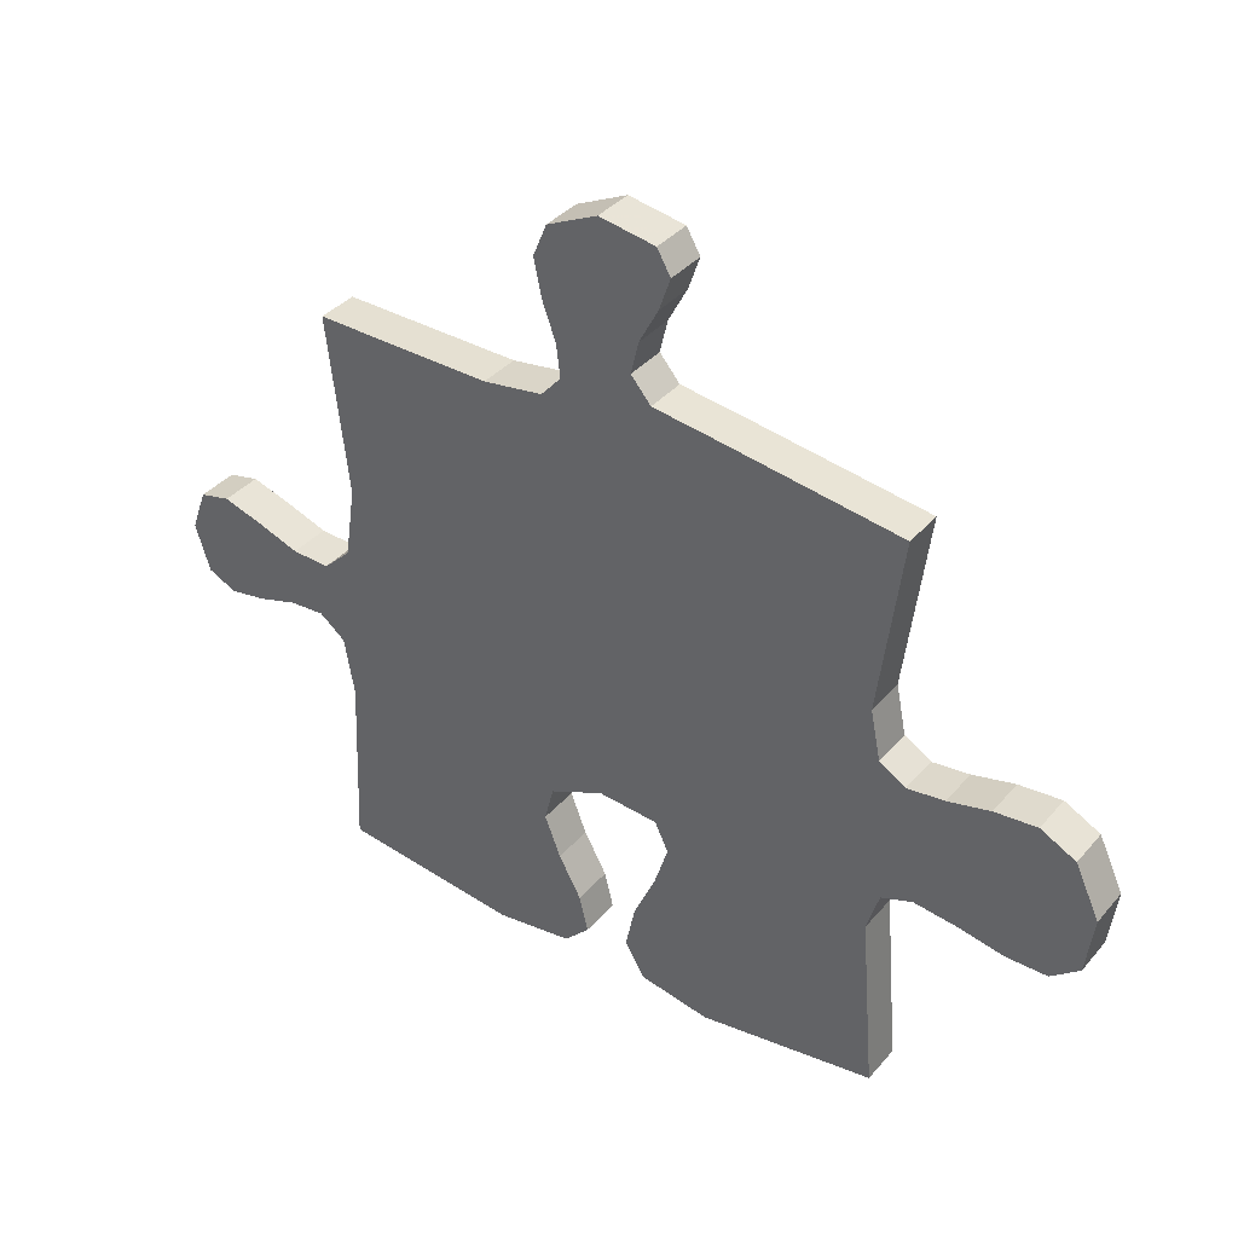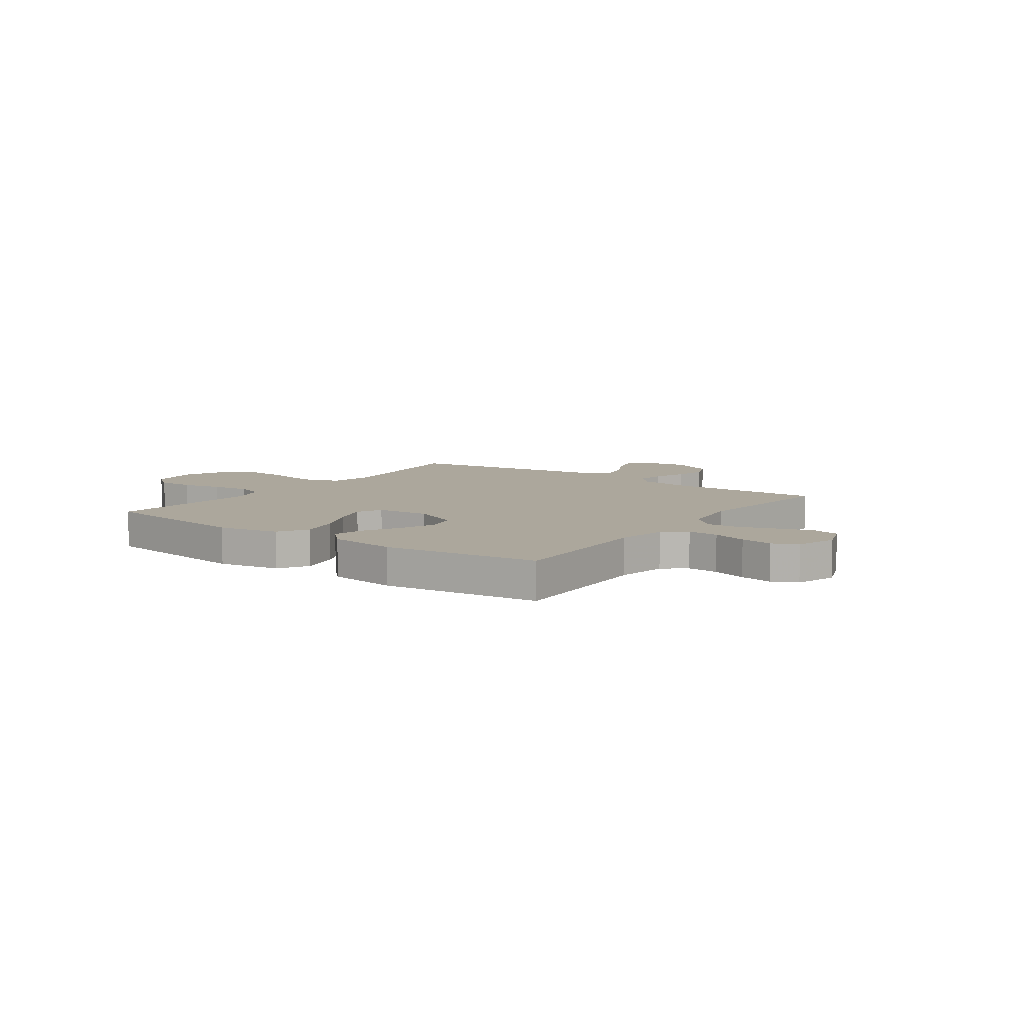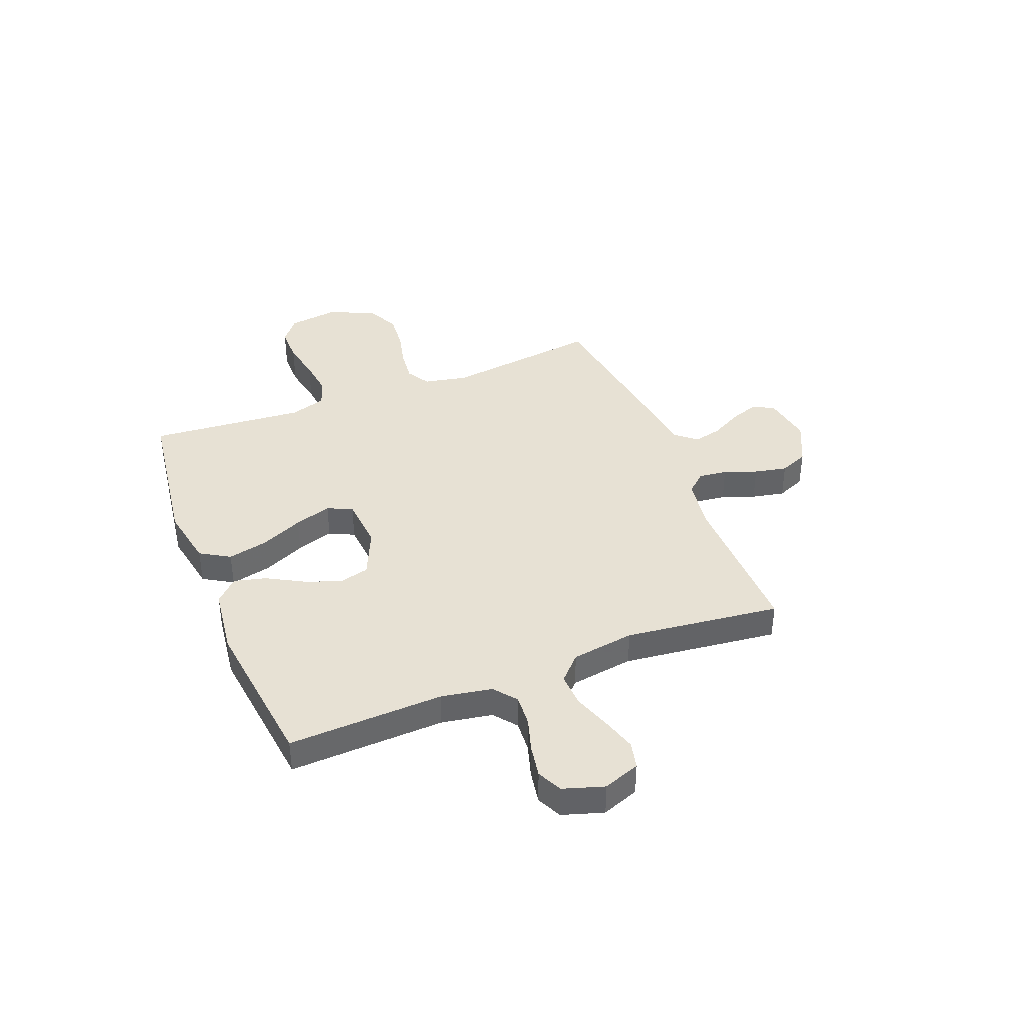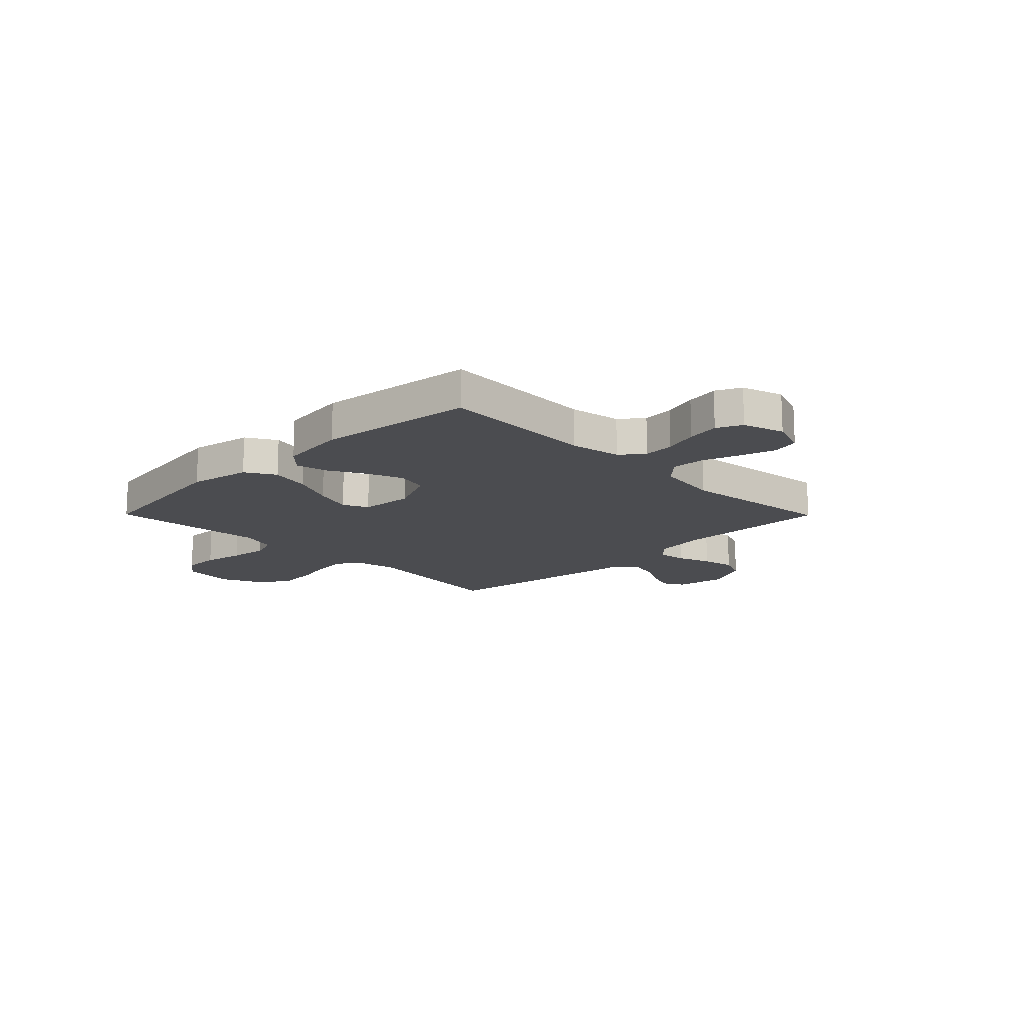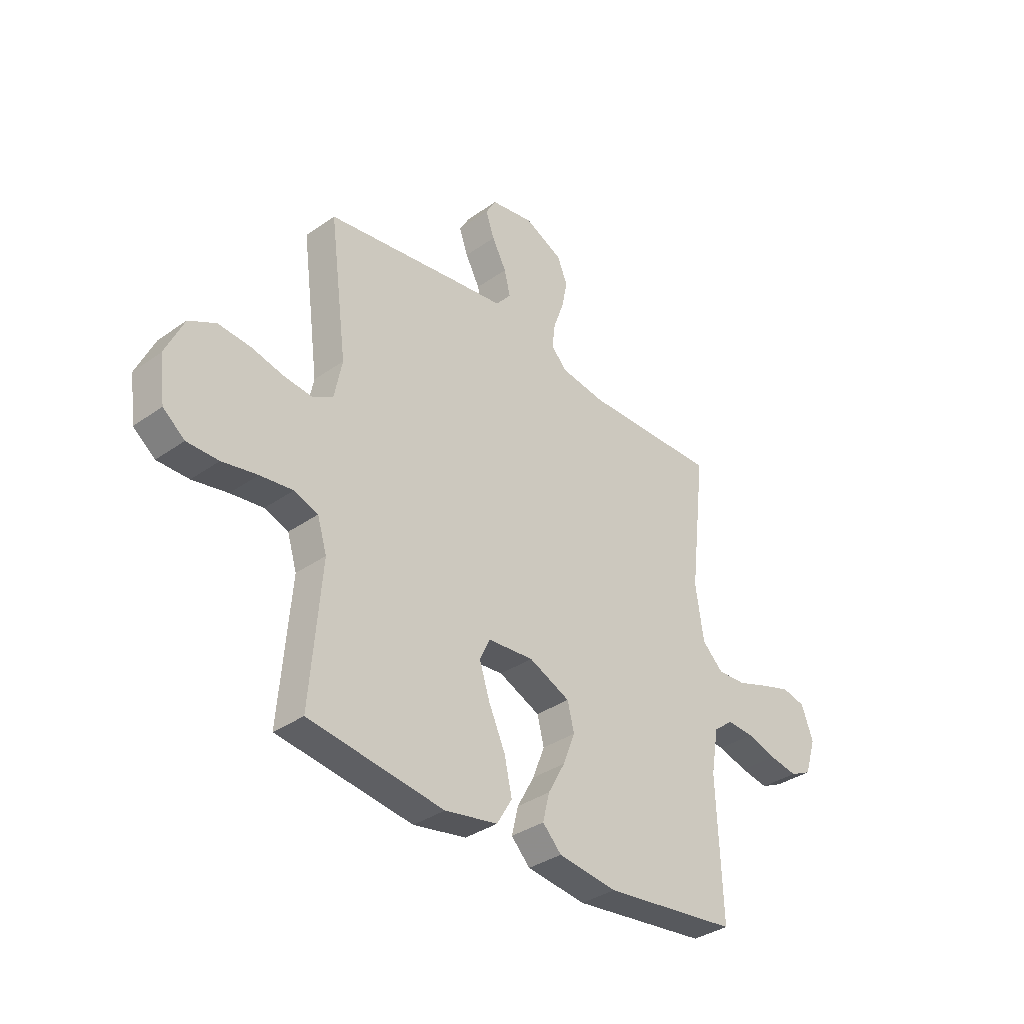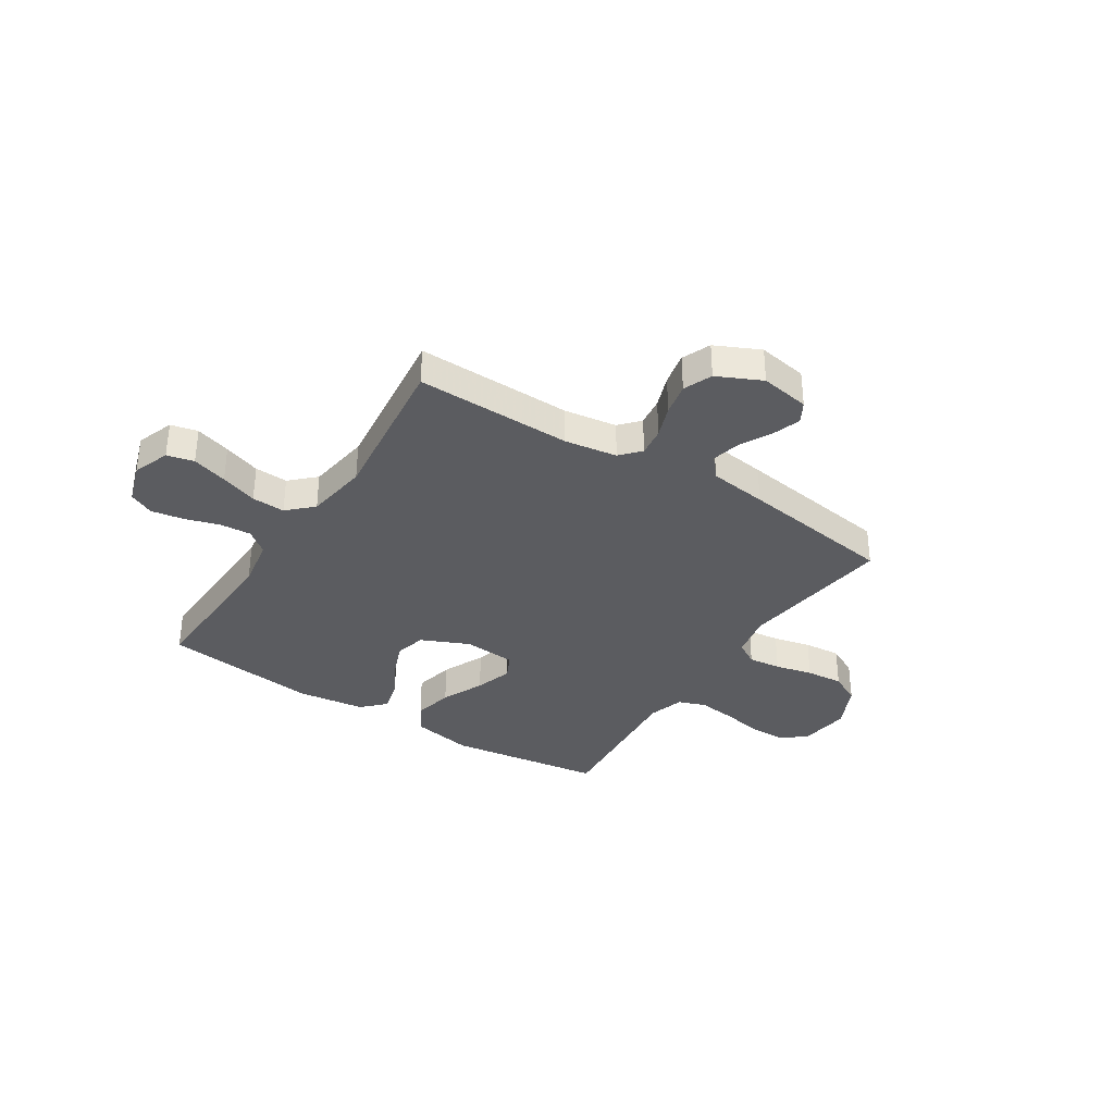
<metadata>
{"format":"obj","ext":"obj","renderer":"f3d","projection":"perspective","resolution":1024,"background":"white","views":[{"elev":36.8,"azim":35.1,"up":"+Z"},{"elev":8.3,"azim":-144.4,"up":"+Y"},{"elev":39.6,"azim":-111.5,"up":"+Y"},{"elev":-15.2,"azim":-135.3,"up":"+Y"},{"elev":-35.2,"azim":133.1,"up":"+Z"},{"elev":-35.0,"azim":-32.7,"up":"+Y"}]}
</metadata>
<code>
v -0.5 0.07 -0.5
v -0.488 0.07 -0.2
v -0.505 0.07 -0.102
v -0.549 0.07 -0.067
v -0.609 0.07 -0.071
v -0.675 0.07 -0.091
v -0.738 0.07 -0.102
v -0.786 0.07 -0.079
v -0.811 0.07 0
v -0.785 0.07 0.071
v -0.733 0.07 0.083
v -0.665 0.07 0.062
v -0.594 0.07 0.037
v -0.53 0.07 0.034
v -0.483 0.07 0.079
v -0.465 0.07 0.2
v -0.5 0.07 0.5
v -0.2 0.07 0.495
v -0.099 0.07 0.51
v -0.065 0.07 0.548
v -0.072 0.07 0.603
v -0.095 0.07 0.666
v -0.108 0.07 0.729
v -0.085 0.07 0.784
v 0 0.07 0.824
v 0.095 0.07 0.808
v 0.118 0.07 0.768
v 0.099 0.07 0.713
v 0.067 0.07 0.653
v 0.054 0.07 0.598
v 0.088 0.07 0.558
v 0.2 0.07 0.543
v 0.5 0.07 0.5
v 0.461 0.07 0.2
v 0.478 0.07 0.116
v 0.523 0.07 0.089
v 0.586 0.07 0.096
v 0.658 0.07 0.113
v 0.73 0.07 0.119
v 0.79 0.07 0.088
v 0.831 0.07 0
v 0.818 0.07 -0.098
v 0.77 0.07 -0.136
v 0.7 0.07 -0.136
v 0.622 0.07 -0.121
v 0.549 0.07 -0.112
v 0.496 0.07 -0.131
v 0.475 0.07 -0.2
v 0.5 0.07 -0.5
v 0.2 0.07 -0.542
v 0.082 0.07 -0.52
v 0.048 0.07 -0.463
v 0.065 0.07 -0.386
v 0.102 0.07 -0.304
v 0.125 0.07 -0.232
v 0.102 0.07 -0.184
v 0 0.07 -0.176
v -0.092 0.07 -0.217
v -0.107 0.07 -0.277
v -0.08 0.07 -0.346
v -0.042 0.07 -0.415
v -0.027 0.07 -0.476
v -0.069 0.07 -0.519
v -0.2 0.07 -0.536
v -0.5 0 -0.5
v -0.488 0 -0.2
v -0.505 0 -0.102
v -0.549 0 -0.067
v -0.609 0 -0.071
v -0.675 0 -0.091
v -0.738 0 -0.102
v -0.786 0 -0.079
v -0.811 0 0
v -0.785 0 0.071
v -0.733 0 0.083
v -0.665 0 0.062
v -0.594 0 0.037
v -0.53 0 0.034
v -0.483 0 0.079
v -0.465 0 0.2
v -0.5 0 0.5
v -0.2 0 0.495
v -0.099 0 0.51
v -0.065 0 0.548
v -0.072 0 0.603
v -0.095 0 0.666
v -0.108 0 0.729
v -0.085 0 0.784
v 0 0 0.824
v 0.095 0 0.808
v 0.118 0 0.768
v 0.099 0 0.713
v 0.067 0 0.653
v 0.054 0 0.598
v 0.088 0 0.558
v 0.2 0 0.543
v 0.5 0 0.5
v 0.461 0 0.2
v 0.478 0 0.116
v 0.523 0 0.089
v 0.586 0 0.096
v 0.658 0 0.113
v 0.73 0 0.119
v 0.79 0 0.088
v 0.831 0 0
v 0.818 0 -0.098
v 0.77 0 -0.136
v 0.7 0 -0.136
v 0.622 0 -0.121
v 0.549 0 -0.112
v 0.496 0 -0.131
v 0.475 0 -0.2
v 0.5 0 -0.5
v 0.2 0 -0.542
v 0.082 0 -0.52
v 0.048 0 -0.463
v 0.065 0 -0.386
v 0.102 0 -0.304
v 0.125 0 -0.232
v 0.102 0 -0.184
v 0 0 -0.176
v -0.092 0 -0.217
v -0.107 0 -0.277
v -0.08 0 -0.346
v -0.042 0 -0.415
v -0.027 0 -0.476
v -0.069 0 -0.519
v -0.2 0 -0.536
f 63 64 1 2
f 60 61 62 63
f 59 60 63 2
f 58 59 2 3
f 57 58 3 4
f 56 57 4
f 51 52 53 54
f 51 54 55
f 48 49 50 51
f 47 48 51 55
f 46 47 55 56
f 42 43 44 45
f 42 45 46
f 41 42 46
f 37 38 39 40
f 36 37 40 41
f 31 32 33 34
f 31 34 35
f 26 27 28 29
f 26 29 30
f 25 26 30
f 24 25 30
f 21 22 23 24
f 20 21 24 30
f 19 20 30 31
f 16 17 18
f 15 16 18 19
f 10 11 12 13
f 8 9 10 13
f 8 13 14
f 5 6 7 8
f 4 5 8 14
f 56 4 14 15
f 36 41 46 56
f 35 36 56 15
f 15 19 31 35
f 66 65 128 127
f 127 126 125 124
f 66 127 124 123
f 67 66 123 122
f 68 67 122 121
f 68 121 120
f 118 117 116 115
f 119 118 115
f 115 114 113 112
f 119 115 112 111
f 120 119 111 110
f 109 108 107 106
f 110 109 106
f 110 106 105
f 104 103 102 101
f 105 104 101 100
f 98 97 96 95
f 99 98 95
f 93 92 91 90
f 94 93 90
f 94 90 89
f 94 89 88
f 88 87 86 85
f 94 88 85 84
f 95 94 84 83
f 82 81 80
f 83 82 80 79
f 77 76 75 74
f 77 74 73 72
f 78 77 72
f 72 71 70 69
f 78 72 69 68
f 79 78 68 120
f 120 110 105 100
f 79 120 100 99
f 99 95 83 79
f 1 65 66 2
f 2 66 67 3
f 3 67 68 4
f 4 68 69 5
f 5 69 70 6
f 6 70 71 7
f 7 71 72 8
f 8 72 73 9
f 9 73 74 10
f 10 74 75 11
f 11 75 76 12
f 12 76 77 13
f 13 77 78 14
f 14 78 79 15
f 15 79 80 16
f 16 80 81 17
f 17 81 82 18
f 18 82 83 19
f 19 83 84 20
f 20 84 85 21
f 21 85 86 22
f 22 86 87 23
f 23 87 88 24
f 24 88 89 25
f 25 89 90 26
f 26 90 91 27
f 27 91 92 28
f 28 92 93 29
f 29 93 94 30
f 30 94 95 31
f 31 95 96 32
f 32 96 97 33
f 33 97 98 34
f 34 98 99 35
f 35 99 100 36
f 36 100 101 37
f 37 101 102 38
f 38 102 103 39
f 39 103 104 40
f 40 104 105 41
f 41 105 106 42
f 42 106 107 43
f 43 107 108 44
f 44 108 109 45
f 45 109 110 46
f 46 110 111 47
f 47 111 112 48
f 48 112 113 49
f 49 113 114 50
f 50 114 115 51
f 51 115 116 52
f 52 116 117 53
f 53 117 118 54
f 54 118 119 55
f 55 119 120 56
f 56 120 121 57
f 57 121 122 58
f 58 122 123 59
f 59 123 124 60
f 60 124 125 61
f 61 125 126 62
f 62 126 127 63
f 63 127 128 64
f 64 128 65 1

</code>
